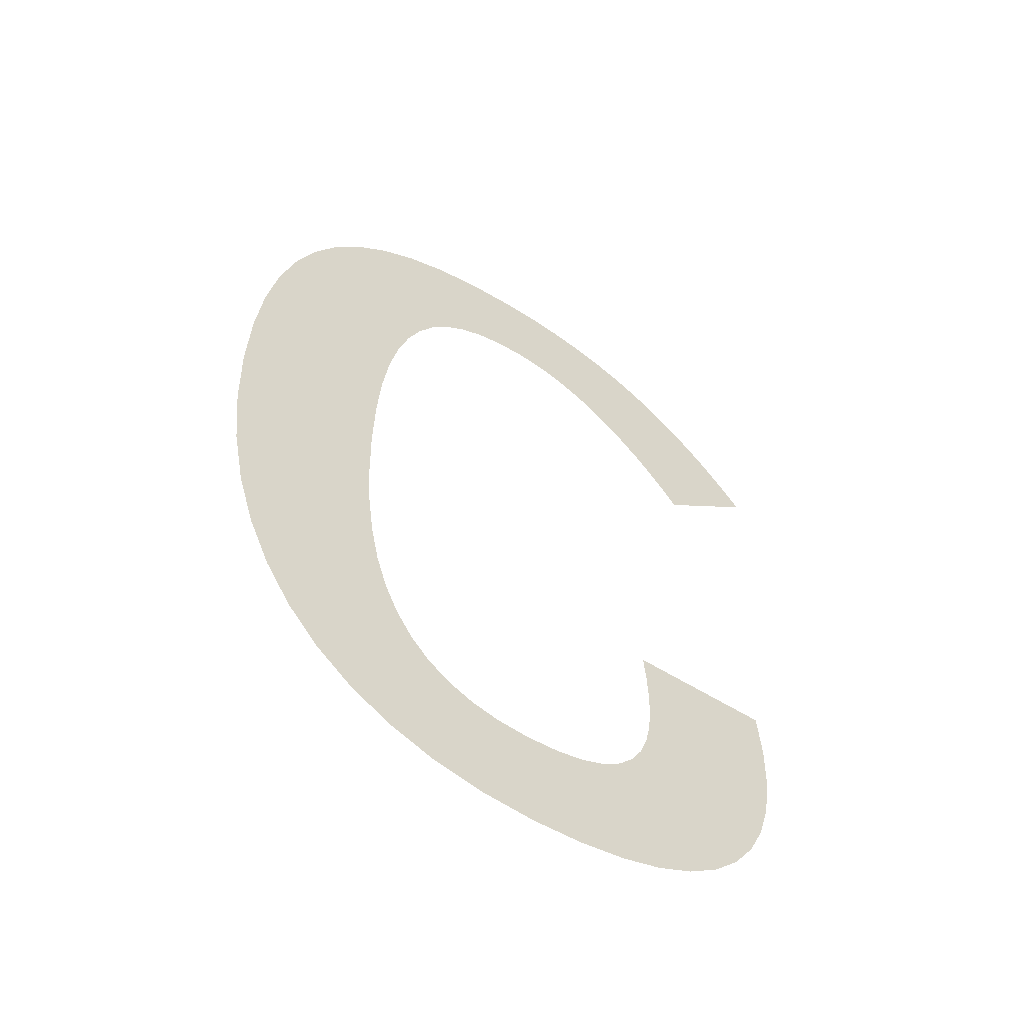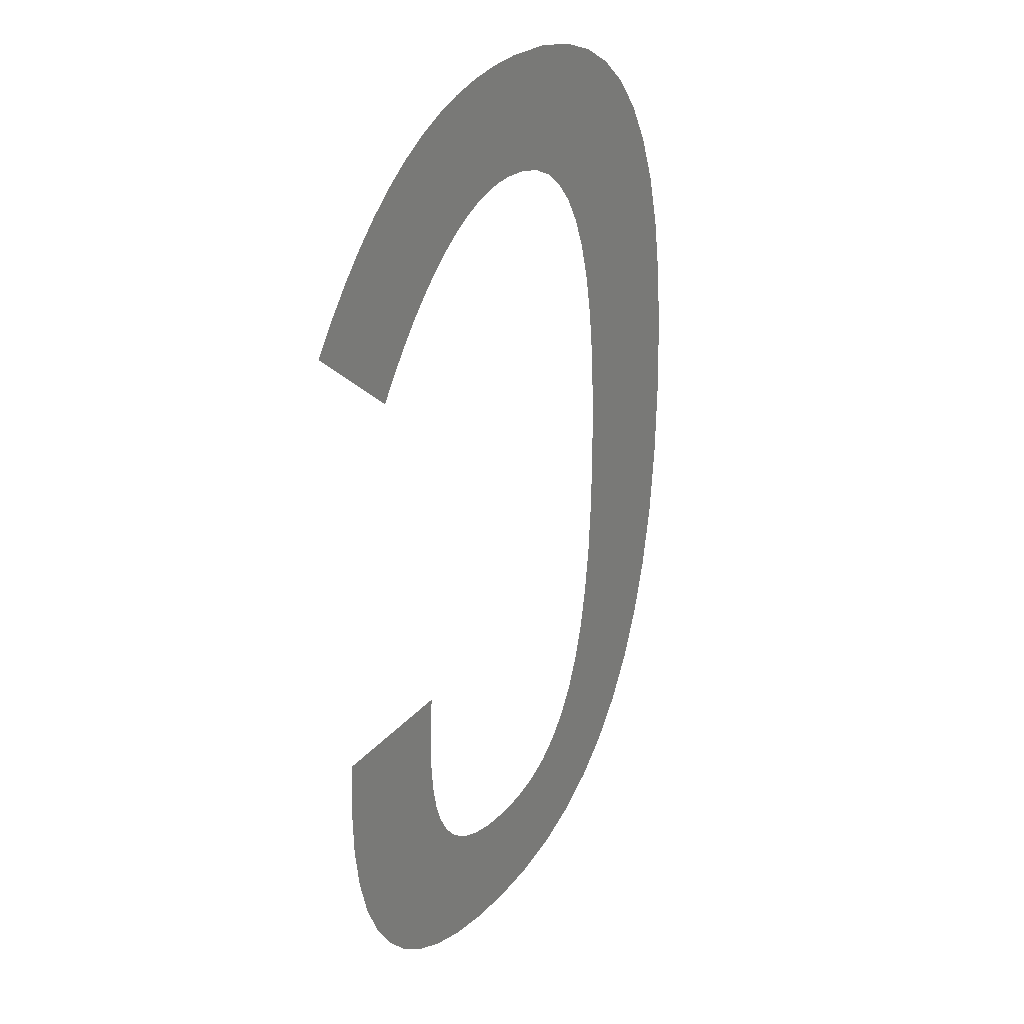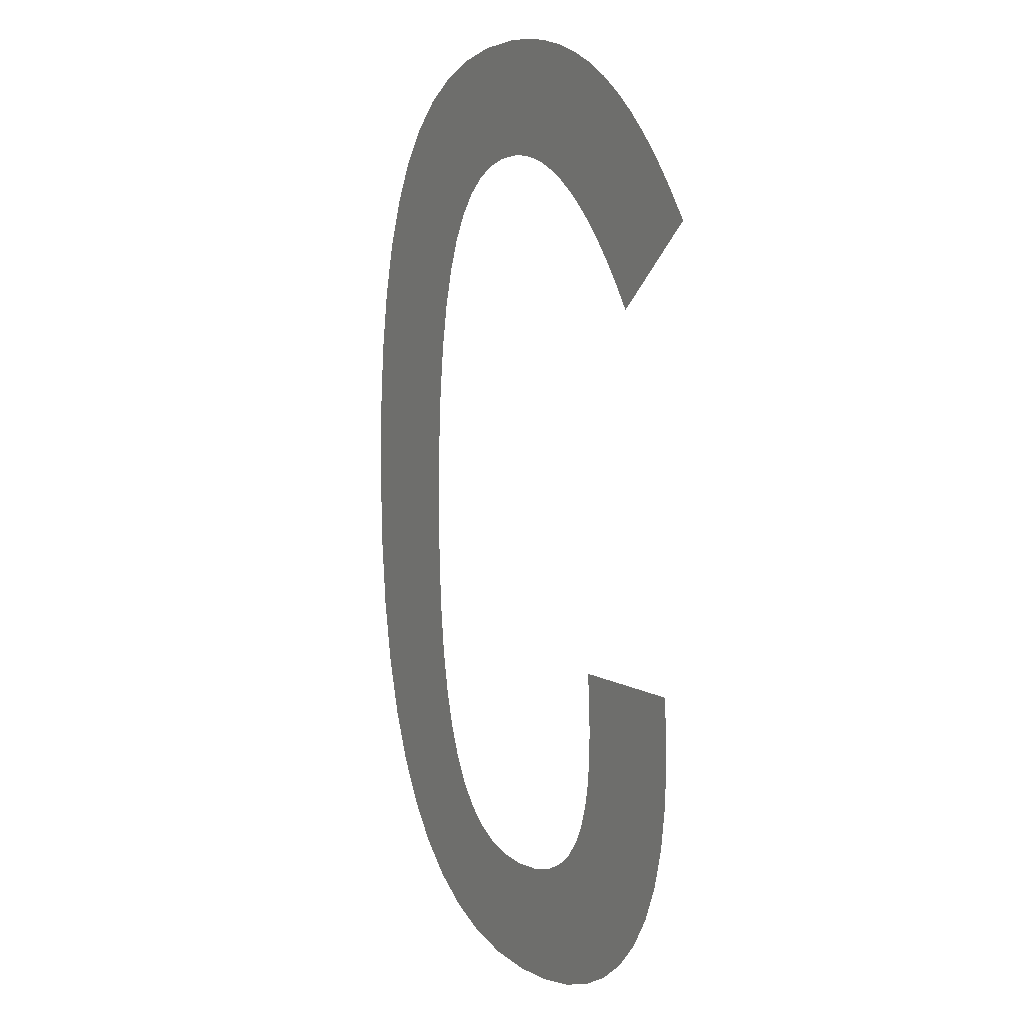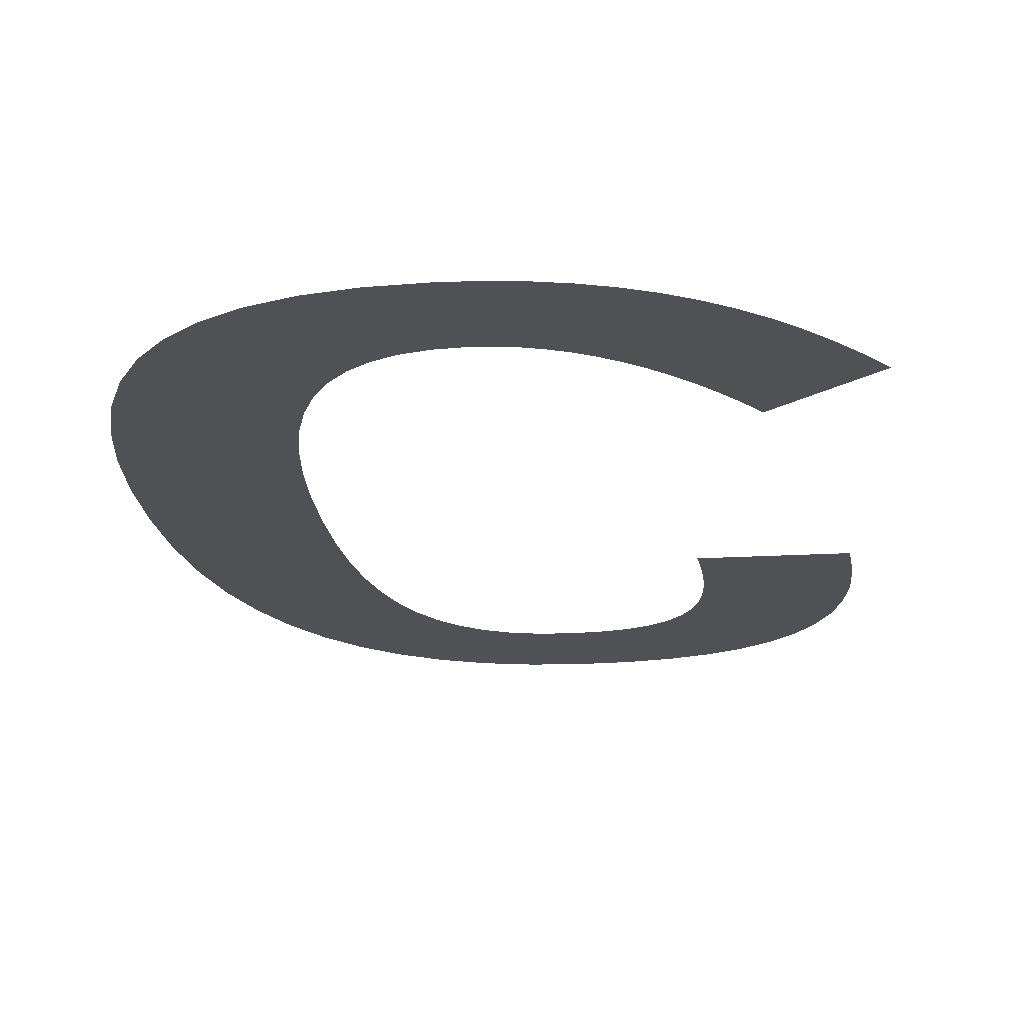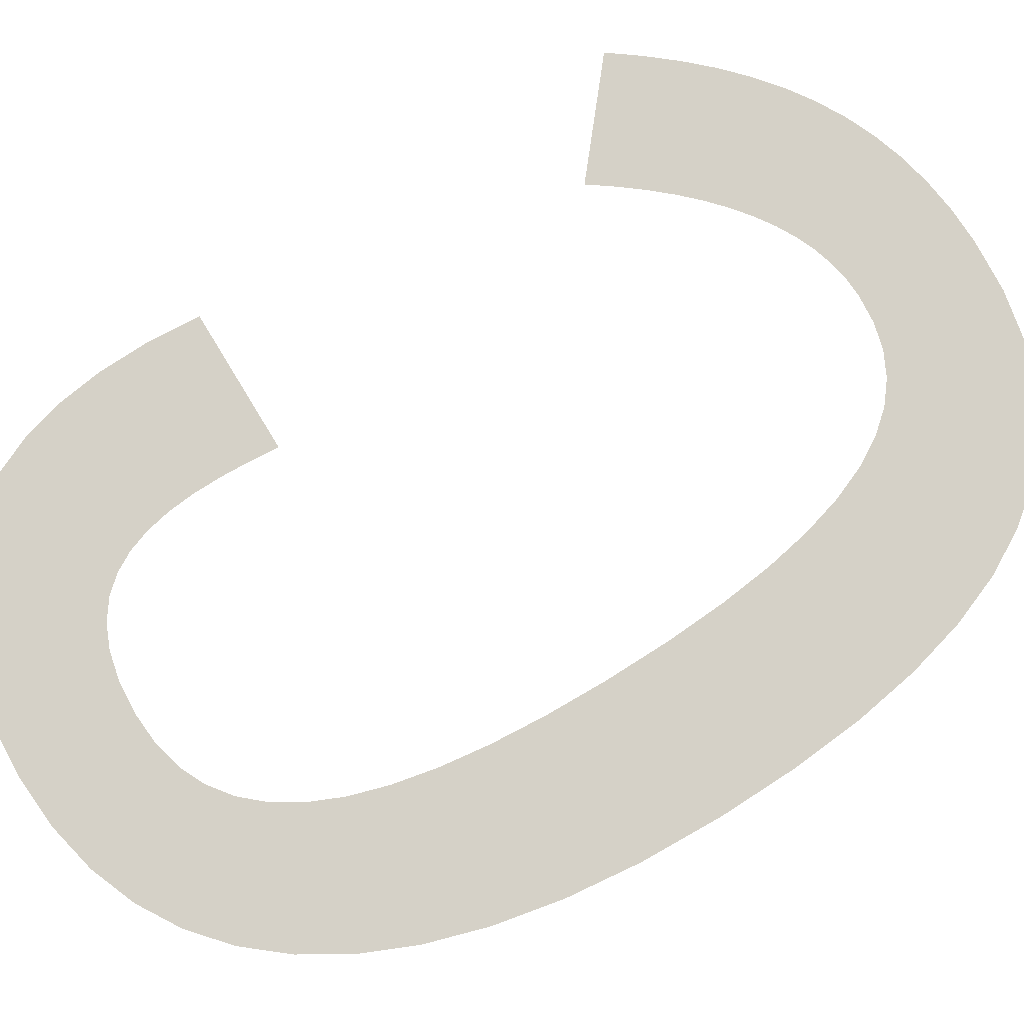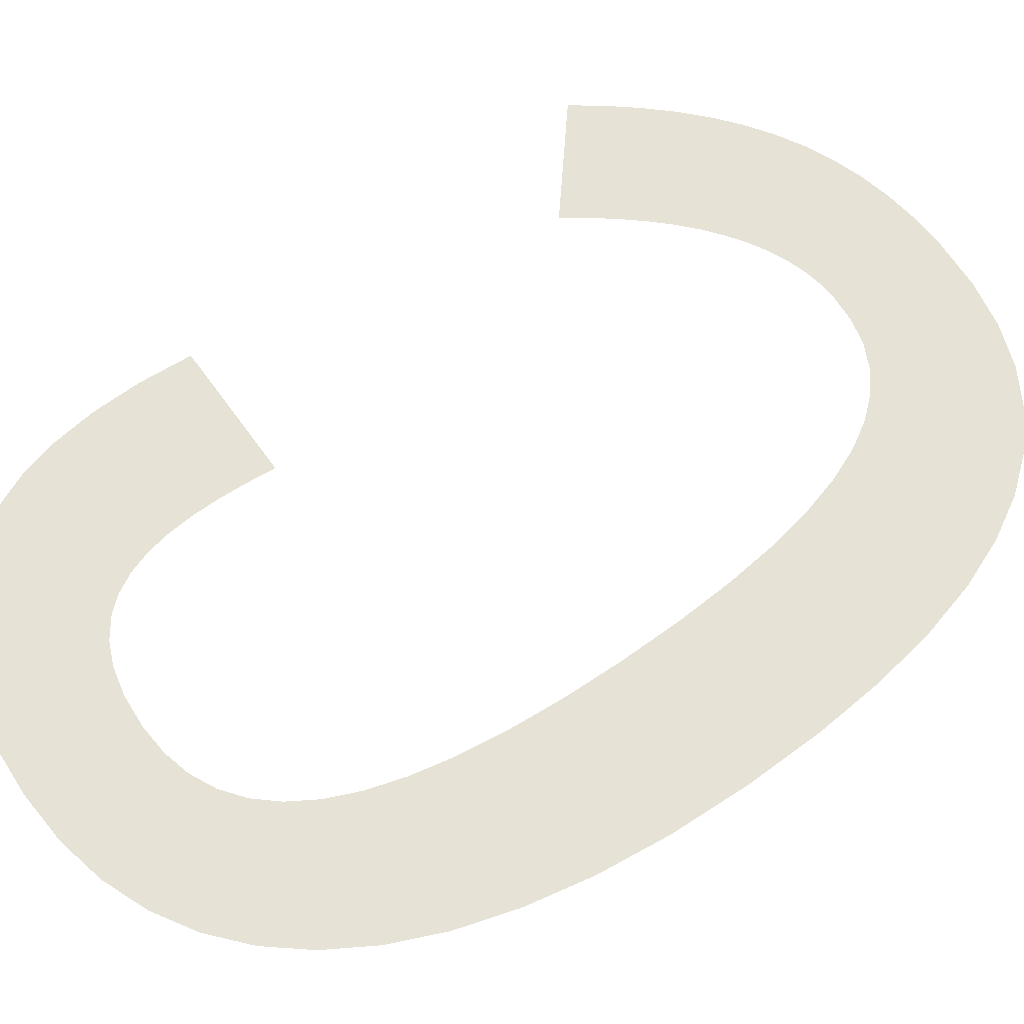
<metadata>
{"format":"obj","ext":"obj","renderer":"f3d","projection":"perspective","resolution":1024,"background":"white","views":[{"elev":-58.4,"azim":-32.8,"up":"+Z"},{"elev":27.8,"azim":121.5,"up":"+Z"},{"elev":6.1,"azim":61.4,"up":"+Z"},{"elev":-19.6,"azim":6.2,"up":"+Y"},{"elev":78.8,"azim":-121.3,"up":"+Y"},{"elev":63.9,"azim":-125.4,"up":"+Y"}]}
</metadata>
<code>
o Text.002
v -0.009585 0 -0.4698
v 0.04081 0 -0.4704
v 0.01651 0 -0.4716
v 0.06276 0 -0.4668
v -0.03372 0 -0.4646
v 0.08238 0 -0.4608
v -0.05582 0 -0.4558
v 0.09966 0 -0.4525
v -0.07584 0 -0.4436
v 0.1146 0 -0.4419
v -0.09372 0 -0.428
v 0.1272 0 -0.4289
v 0.1374 0 -0.4137
v -0.1094 0 -0.4089
v 0.01376 0 -0.4156
v -0.001552 0 -0.4144
v 0.03008 0 -0.4145
v 0.04384 0 -0.4114
v -0.0154 0 -0.4109
v 0.1453 0 -0.3961
v 0.05523 0 -0.4065
v -0.02781 0 -0.405
v -0.1228 0 -0.3865
v 0.06446 0 -0.3998
v -0.0388 0 -0.3967
v 0.07171 0 -0.3916
v -0.04841 0 -0.3858
v 0.1508 0 -0.3763
v 0.07718 0 -0.382
v -0.1339 0 -0.3607
v -0.05665 0 -0.3724
v 0.08106 0 -0.3711
v 0.154 0 -0.3543
v -0.06356 0 -0.3563
v 0.08355 0 -0.3592
v -0.1427 0 -0.3315
v 0.08485 0 -0.3463
v -0.06915 0 -0.3376
v 0.1548 0 -0.3301
v 0.08514 0 -0.3327
v -0.07345 0 -0.3161
v 0.08462 0 -0.3184
v -0.149 0 -0.2989
v 0.1532 0 -0.3037
v 0.08349 0 -0.3037
v -0.07649 0 -0.2919
v -0.1528 0 -0.263
v -0.0783 0 -0.2648
v -0.0789 0 -0.2349
v -0.1541 0 -0.2239
v -0.07827 0 -0.2025
v -0.1531 0 -0.1853
v -0.07639 0 -0.1736
v -0.1499 0 -0.1505
v -0.07326 0 -0.1481
v -0.1446 0 -0.1193
v -0.06891 0 -0.1258
v -0.06333 0 -0.1067
v 0.1082 0 -0.114
v 0.1651 0 -0.08532
v 0.1165 0 -0.1257
v -0.1371 0 -0.09168
v 0.09971 0 -0.1031
v -0.05654 0 -0.09048
v 0.0911 0 -0.09313
v 0.08236 0 -0.0841
v -0.1274 0 -0.06752
v -0.04854 0 -0.07715
v 0.1545 0 -0.07093
v 0.07352 0 -0.07602
v -0.03935 0 -0.06653
v 0.06456 0 -0.06892
v 0.1435 0 -0.05762
v 0.05552 0 -0.06284
v -0.1155 0 -0.04679
v -0.02897 0 -0.0585
v 0.04638 0 -0.0578
v -0.01742 0 -0.05293
v 0.03717 0 -0.05383
v 0.1322 0 -0.0454
v 0.02789 0 -0.05096
v -0.0047 0 -0.04968
v 0.01856 0 -0.04921
v 0.009174 0 -0.04862
v -0.1013 0 -0.02942
v 0.1204 0 -0.03432
v 0.1082 0 -0.02441
v -0.08495 0 -0.01536
v 0.09541 0 -0.01571
v 0.08202 0 -0.008253
v -0.06627 0 -0.00453
v 0.06796 0 -0.002073
v -0.04529 -0 0.003126
v 0.05315 -0 0.002795
v 0.03755 -0 0.006316
v -0.02198 -0 0.007673
v 0.02107 -0 0.008454
v 0.00367 -0 0.009174
f 1 2 3
f 1 4 2
f 5 4 1
f 5 6 4
f 7 6 5
f 7 8 6
f 9 8 7
f 9 10 8
f 11 10 9
f 11 12 10
f 11 13 12
f 14 15 11
f 15 13 11
f 14 16 15
f 17 13 15
f 18 13 17
f 14 19 16
f 18 20 13
f 21 20 18
f 14 22 19
f 23 22 14
f 24 20 21
f 23 25 22
f 26 20 24
f 23 27 25
f 26 28 20
f 29 28 26
f 30 27 23
f 30 31 27
f 32 28 29
f 32 33 28
f 30 34 31
f 35 33 32
f 36 34 30
f 37 33 35
f 36 38 34
f 37 39 33
f 40 39 37
f 36 41 38
f 42 39 40
f 43 41 36
f 42 44 39
f 45 44 42
f 43 46 41
f 47 46 43
f 47 48 46
f 47 49 48
f 50 49 47
f 50 51 49
f 52 51 50
f 52 53 51
f 54 53 52
f 54 55 53
f 56 55 54
f 56 57 55
f 56 58 57
f 59 60 61
f 62 58 56
f 63 60 59
f 62 64 58
f 65 60 63
f 66 60 65
f 67 64 62
f 67 68 64
f 66 69 60
f 70 69 66
f 67 71 68
f 72 69 70
f 72 73 69
f 74 73 72
f 75 71 67
f 75 76 71
f 77 73 74
f 75 78 76
f 79 73 77
f 79 80 73
f 81 80 79
f 75 82 78
f 83 80 81
f 75 84 82
f 84 80 83
f 75 80 84
f 85 80 75
f 85 86 80
f 85 87 86
f 88 87 85
f 88 89 87
f 88 90 89
f 91 90 88
f 91 92 90
f 93 92 91
f 93 94 92
f 93 95 94
f 96 95 93
f 96 97 95
f 98 97 96

</code>
